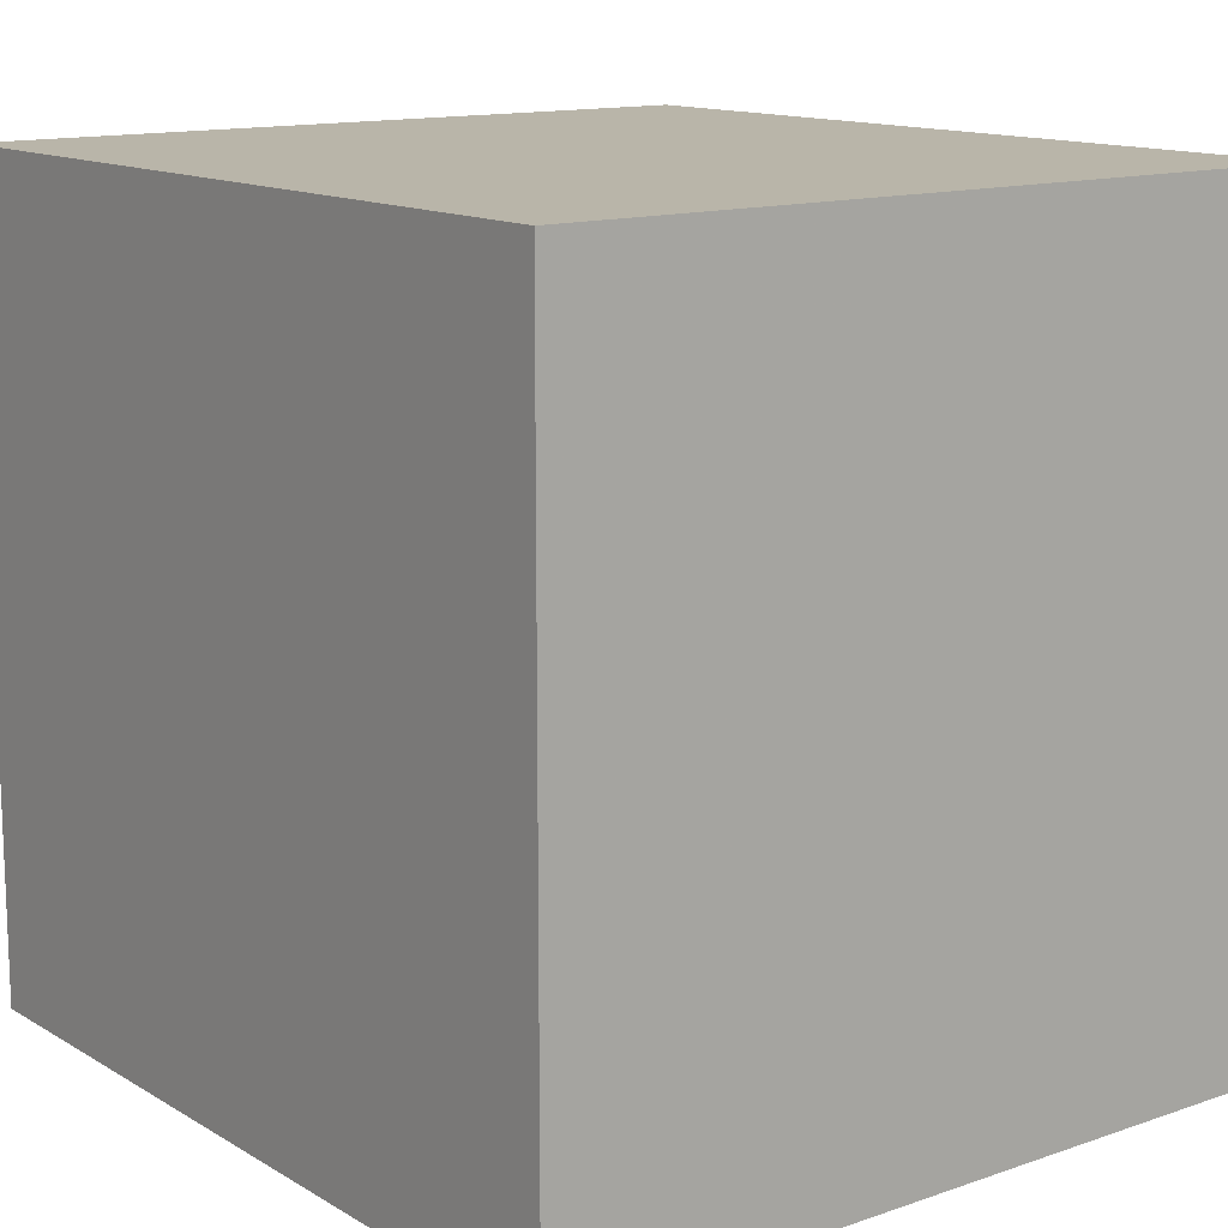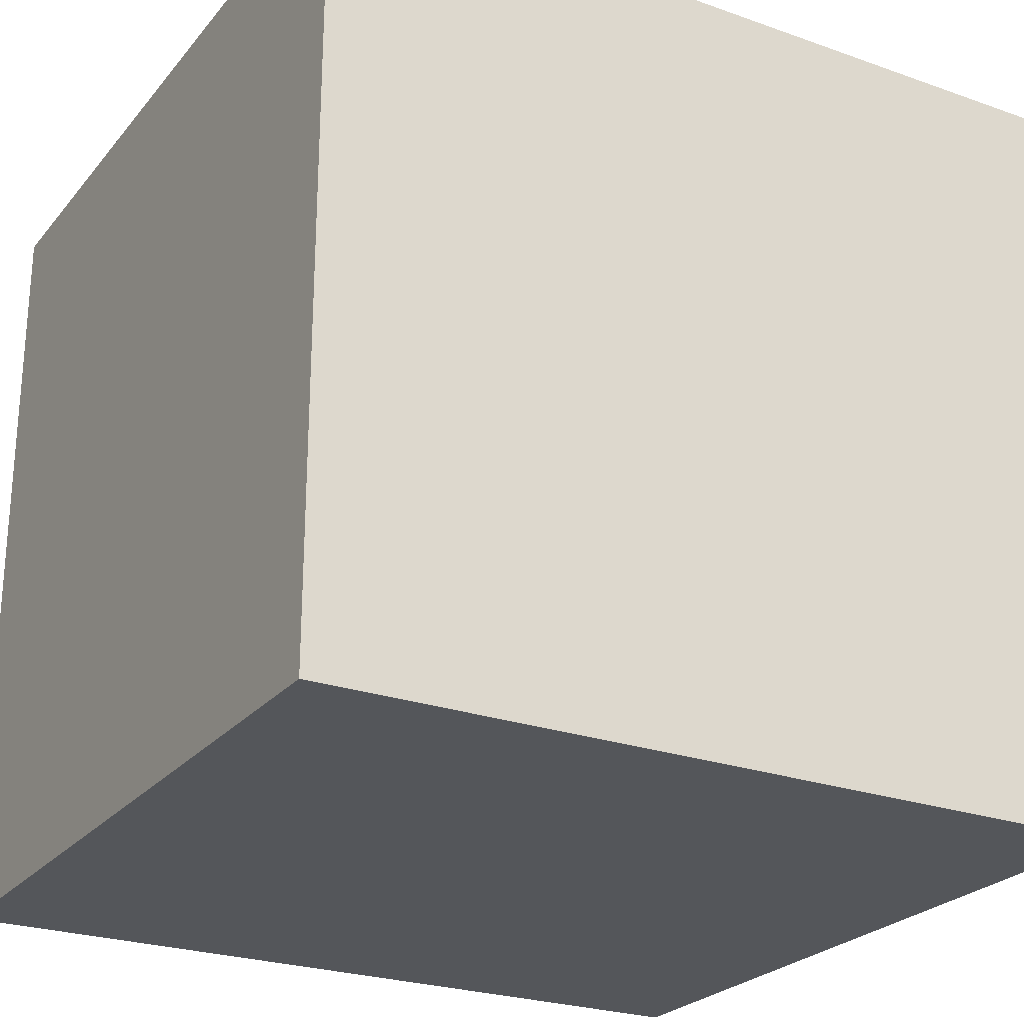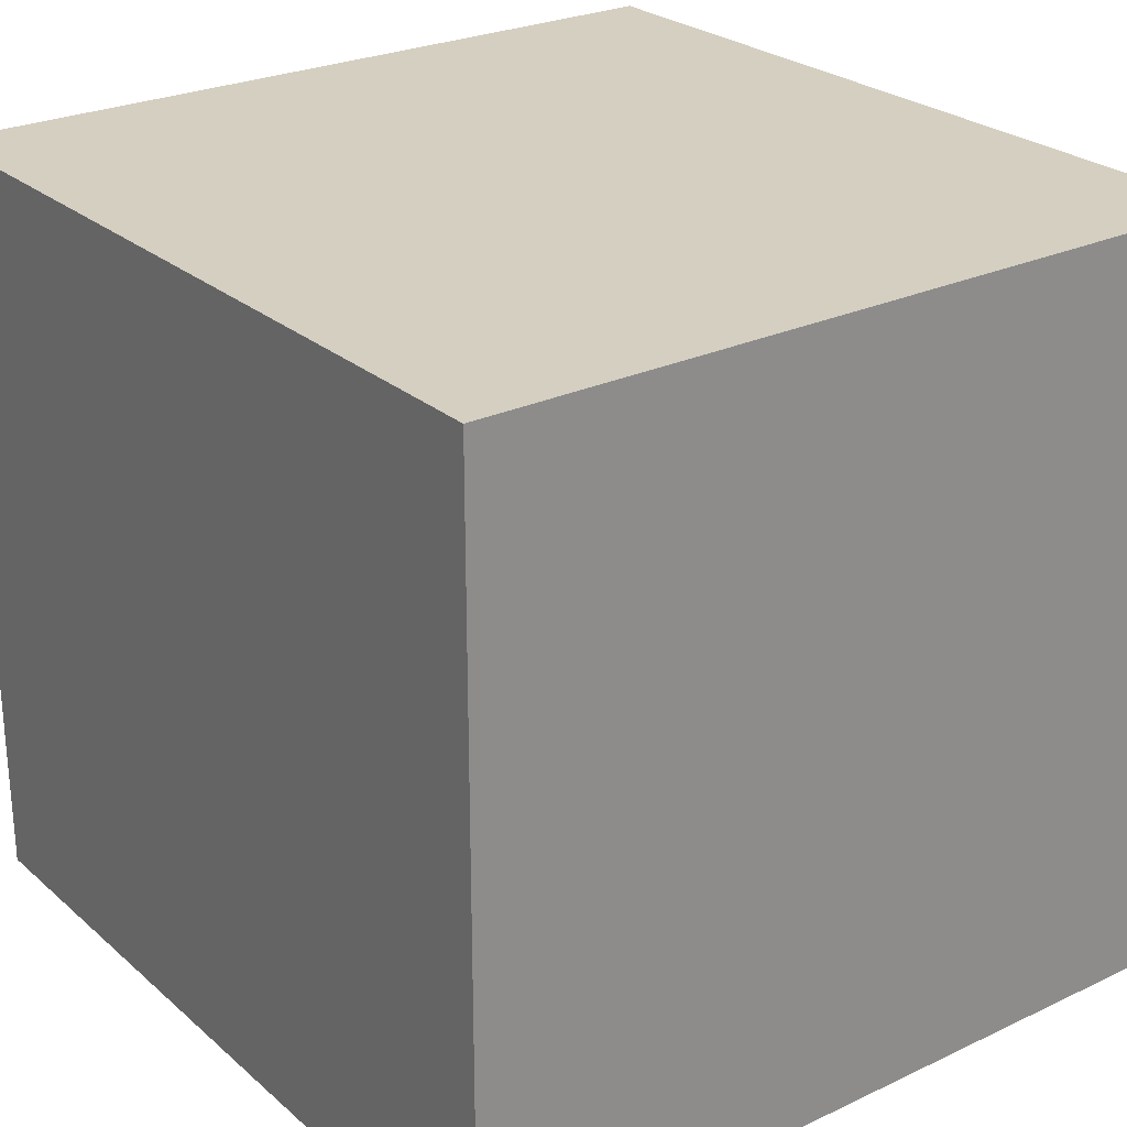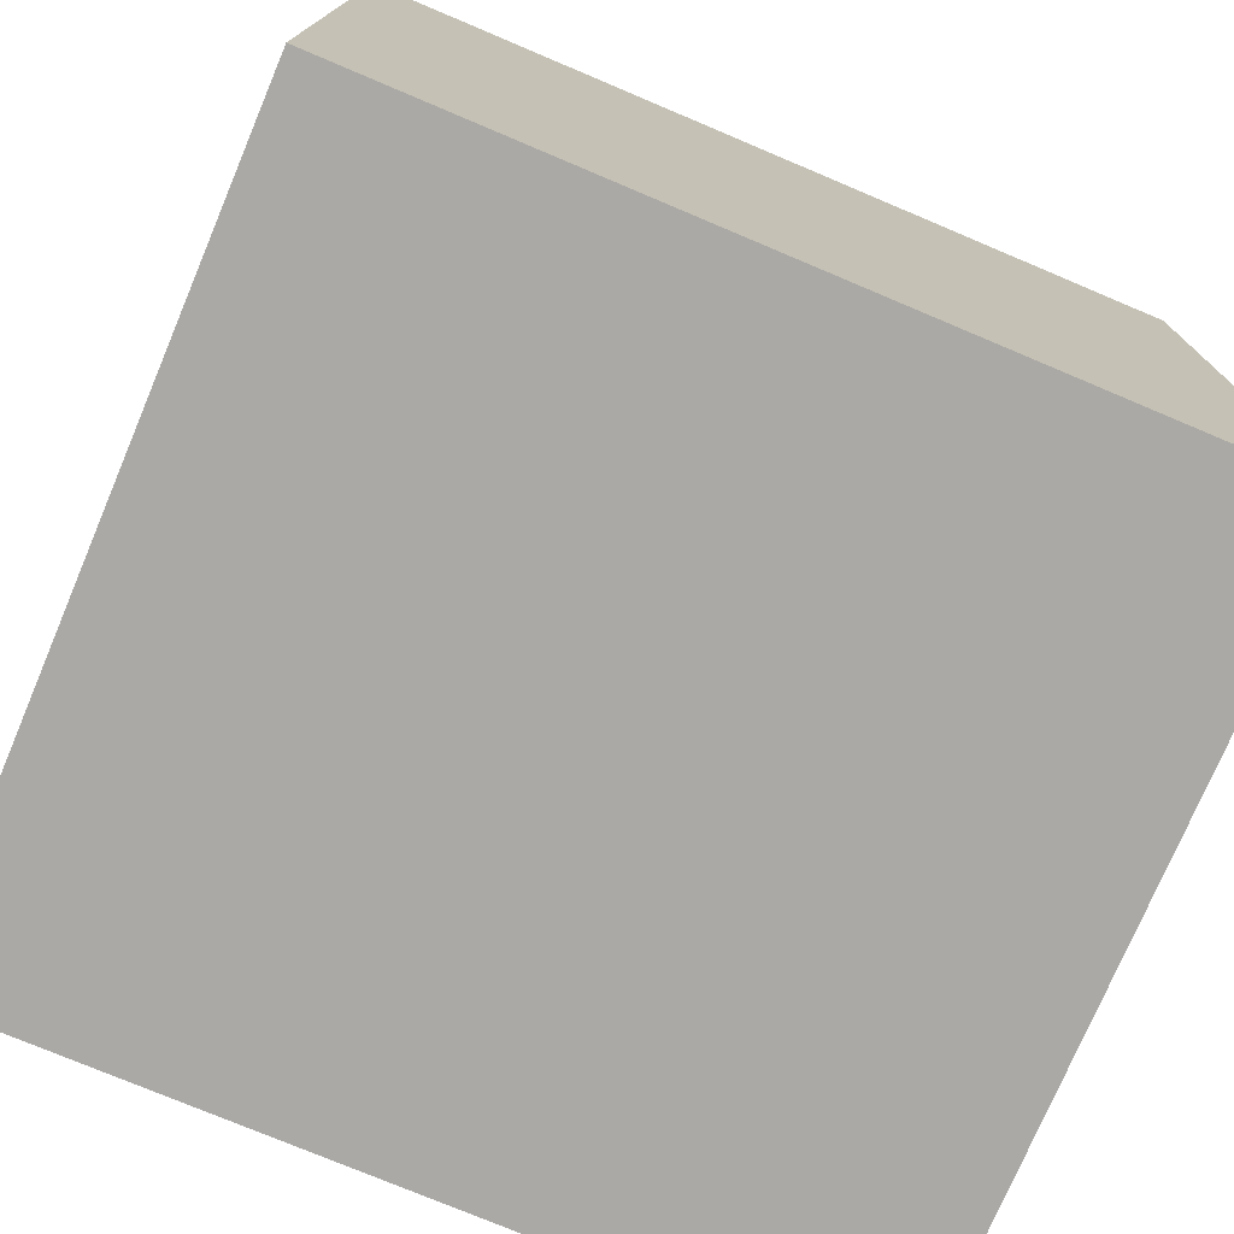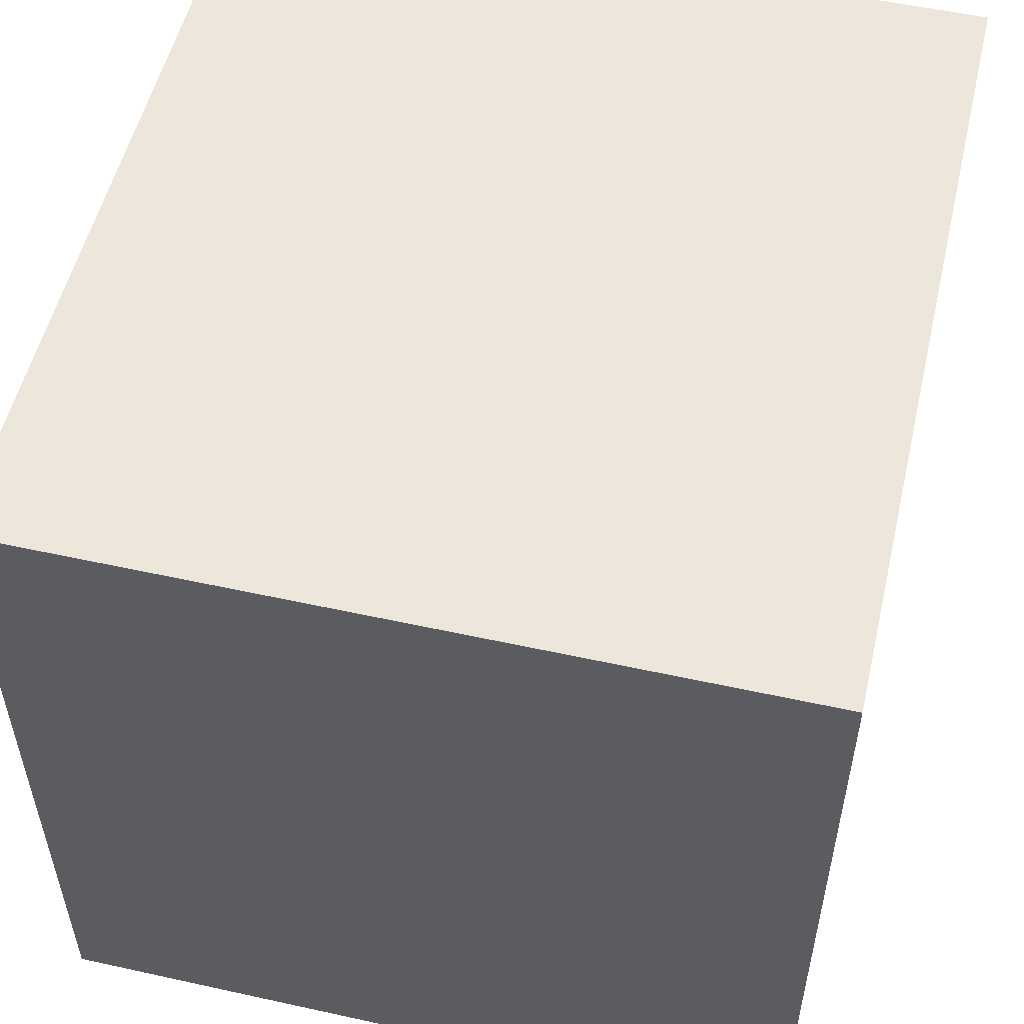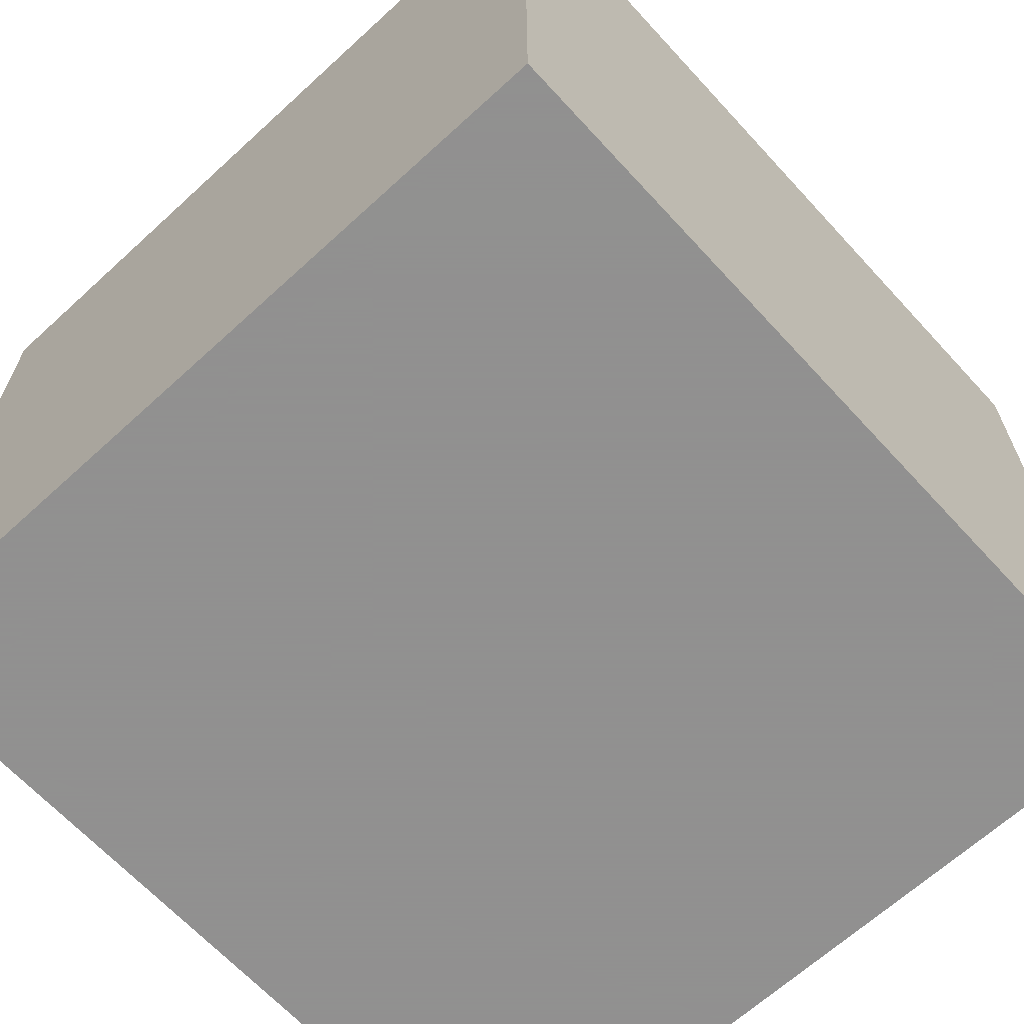
<metadata>
{"format":"obj","ext":"obj","renderer":"f3d","projection":"perspective","resolution":1024,"background":"white","views":[{"elev":13.4,"azim":52.3,"up":"+Z"},{"elev":-25.1,"azim":-29.8,"up":"+Z"},{"elev":25.9,"azim":-126.8,"up":"+Y"},{"elev":-75.5,"azim":-22.9,"up":"+Z"},{"elev":53.8,"azim":103.2,"up":"+Z"},{"elev":-65.8,"azim":132.6,"up":"+Y"}]}
</metadata>
<code>
g pb_Mesh-455506
v 10.28 1.89 -0.7575
v 3.64 1.89 -0.7575
v 10.28 8.09 -0.7575
v 3.64 8.09 -0.7575
v 3.64 1.89 -0.7575
v 3.64 1.89 -7.142
v 3.64 8.09 -0.7575
v 3.64 8.09 -7.142
v 3.64 1.89 -7.142
v 10.28 1.89 -7.142
v 3.64 8.09 -7.142
v 10.28 8.09 -7.142
v 10.28 1.89 -7.142
v 10.28 1.89 -0.7575
v 10.28 8.09 -7.142
v 10.28 8.09 -0.7575
v 10.28 8.09 -0.7575
v 3.64 8.09 -0.7575
v 10.28 8.09 -7.142
v 3.64 8.09 -7.142
v 10.28 1.89 -7.142
v 3.64 1.89 -7.142
v 10.28 1.89 -0.7575
v 3.64 1.89 -0.7575
g pb_Mesh-455506_0
f 3 2 1
f 3 4 2
f 7 6 5
f 7 8 6
f 11 10 9
f 11 12 10
f 15 14 13
f 15 16 14
f 19 18 17
f 19 20 18
f 23 22 21
f 23 24 22

</code>
